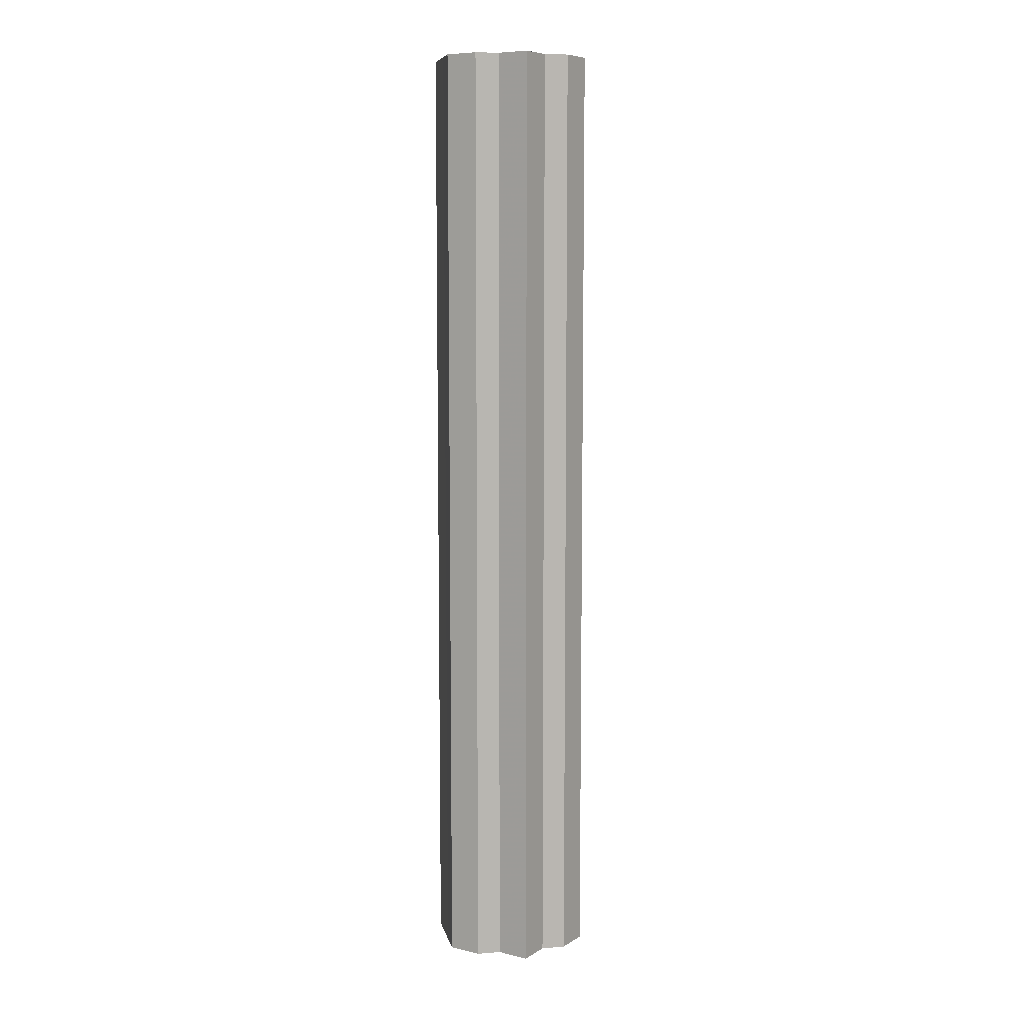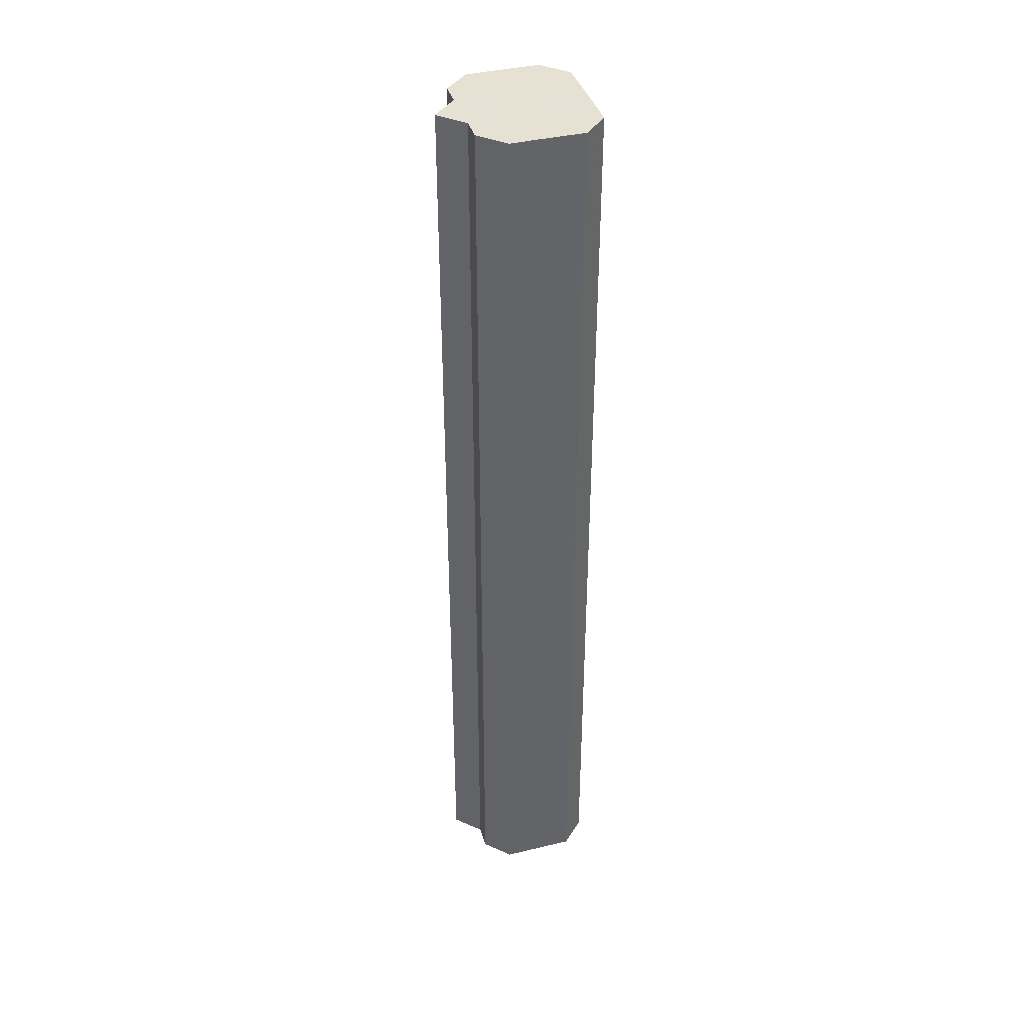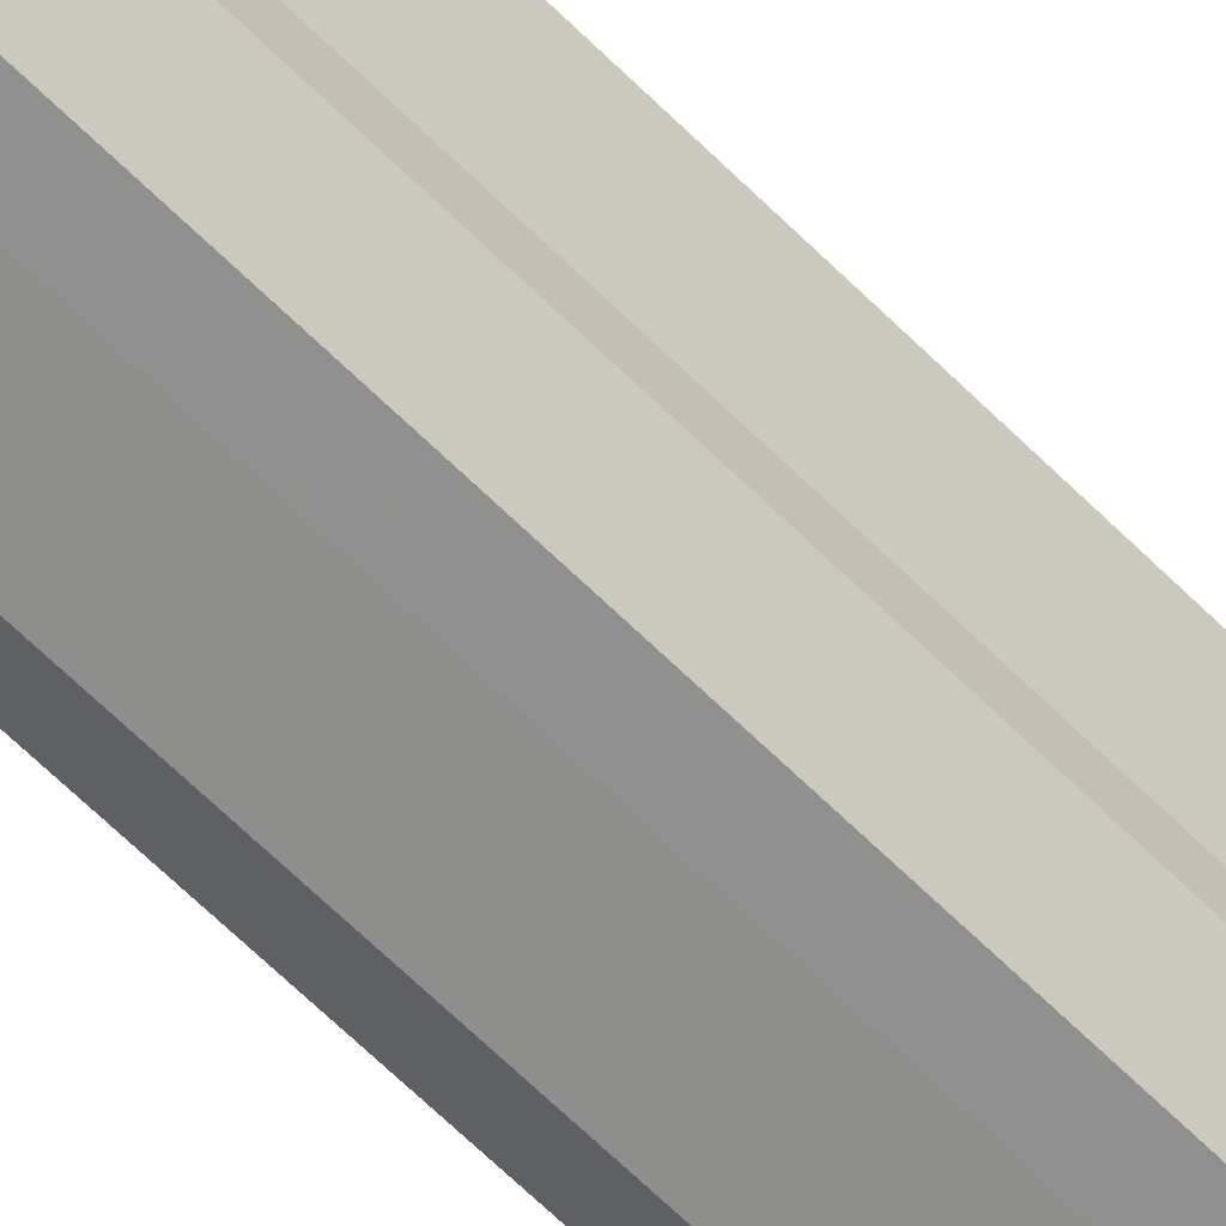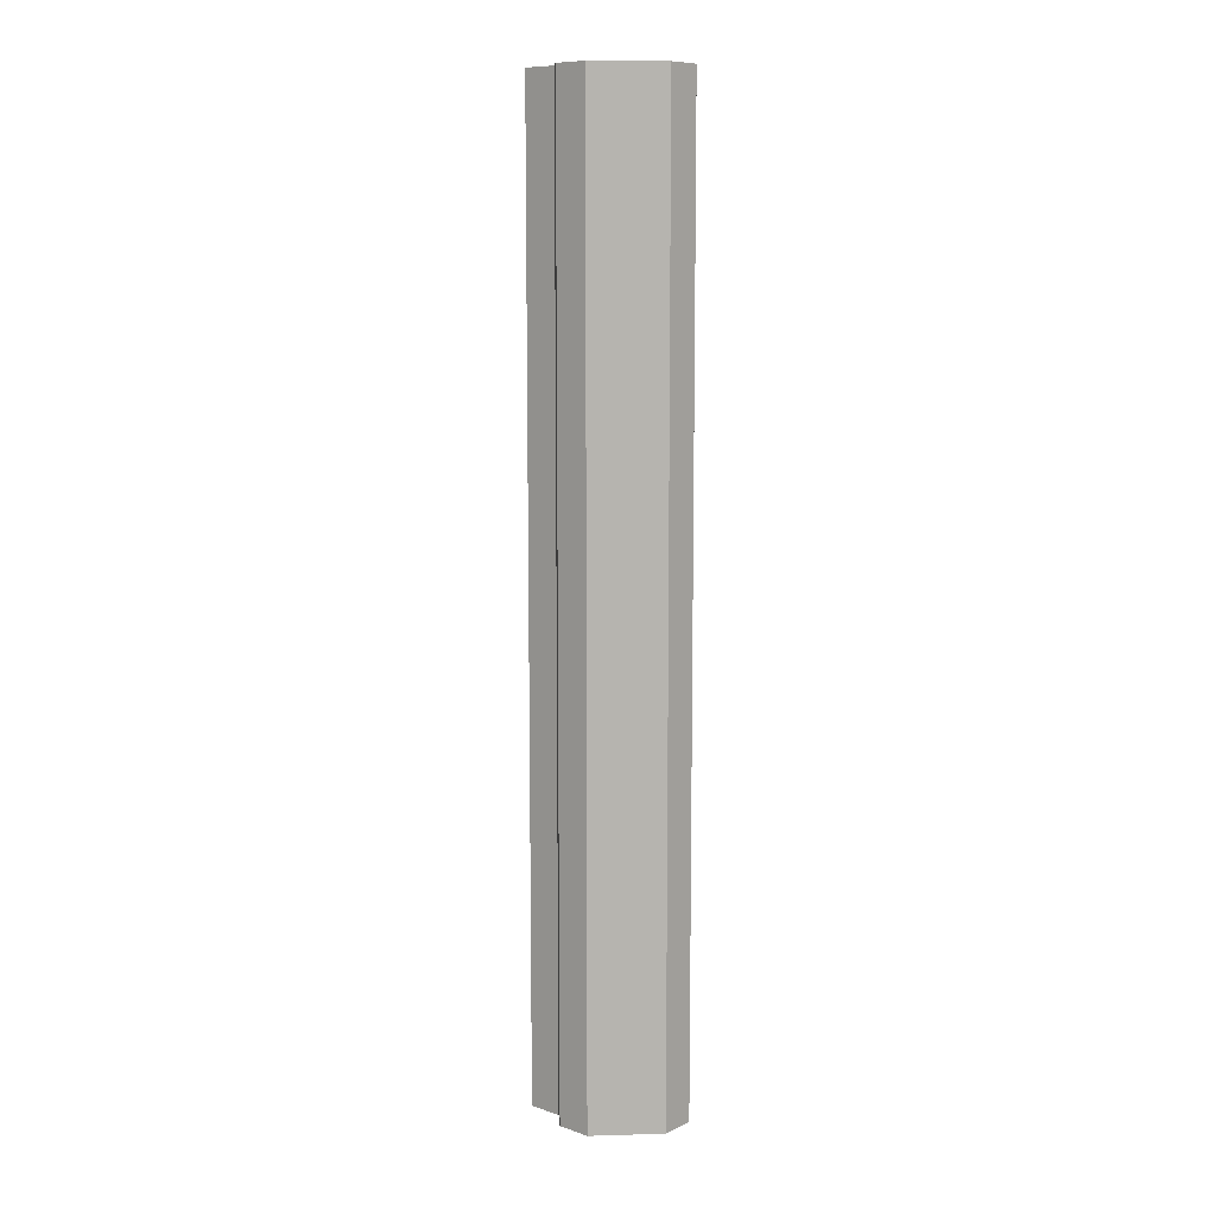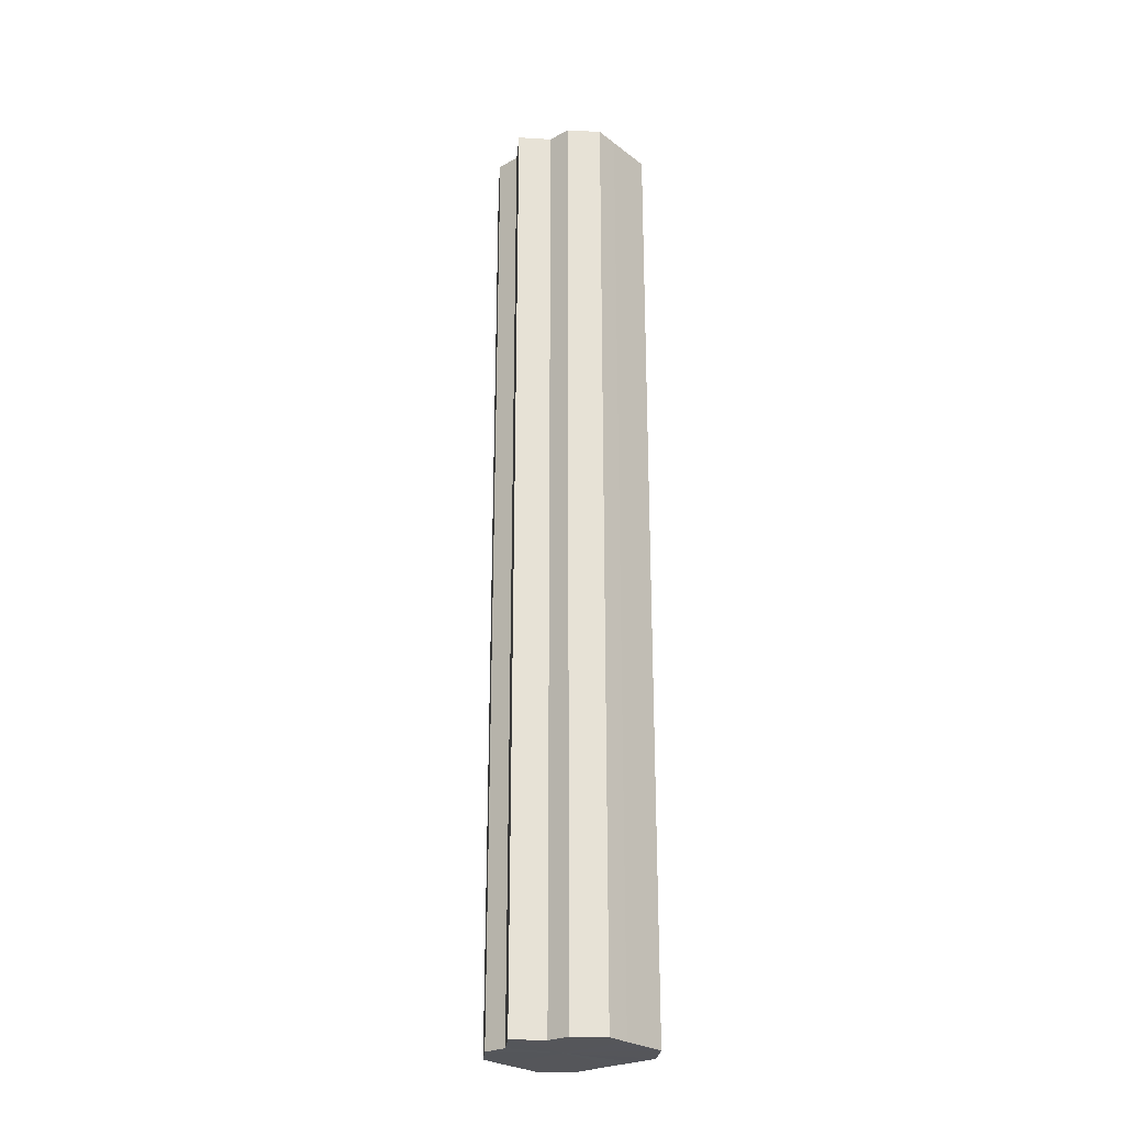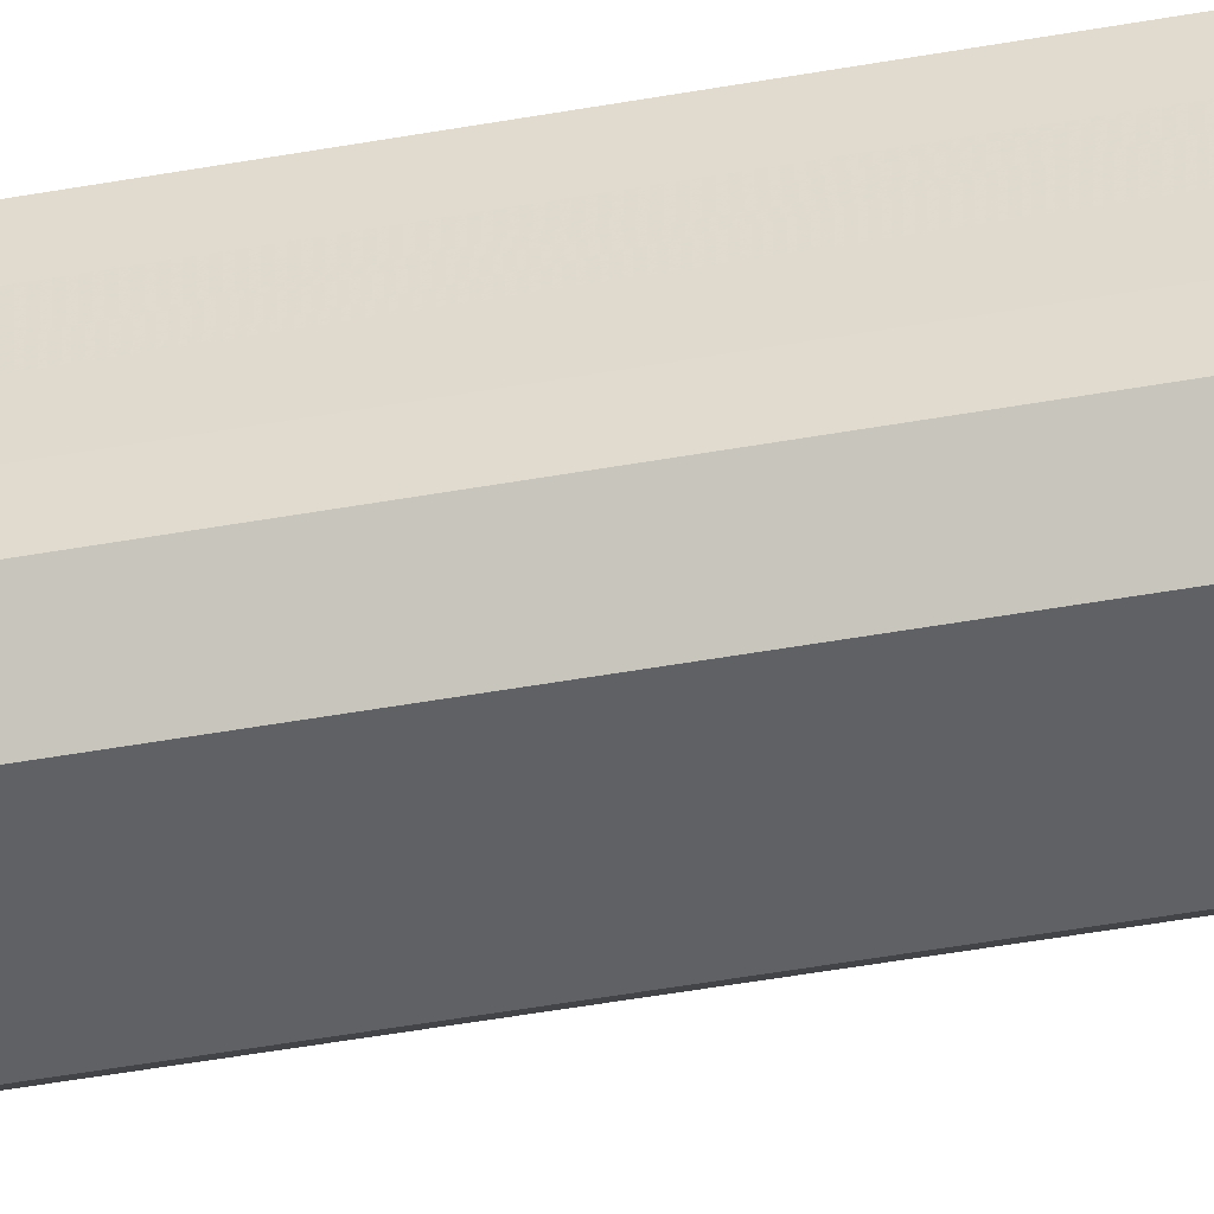
<metadata>
{"format":"obj","ext":"obj","renderer":"f3d","projection":"perspective","resolution":1024,"background":"white","views":[{"elev":8.2,"azim":-102.1,"up":"+Z"},{"elev":39.2,"azim":-16.4,"up":"+Z"},{"elev":-65.2,"azim":-134.9,"up":"+Y"},{"elev":9.8,"azim":-4.2,"up":"+Z"},{"elev":-25.9,"azim":-49.8,"up":"+Z"},{"elev":-48.5,"azim":101.3,"up":"+Y"}]}
</metadata>
<code>
o 10362
v 2202 1871 7.971
v 2202 1871 7.971
v 2202 1871 8.368
v 2202 1871 7.971
v 2202 1871 8.368
v 2202 1871 7.971
v 2202 1871 8.368
v 2202 1871 7.971
v 2202 1871 8.368
v 2202 1871 7.971
v 2202 1871 8.368
v 2202 1871 7.971
v 2202 1871 8.368
v 2202 1871 7.971
v 2202 1871 8.368
v 2202 1871 7.971
v 2202 1871 8.368
v 2202 1871 7.971
v 2202 1871 8.368
v 2202 1871 7.971
v 2202 1871 8.368
v 2202 1871 7.971
v 2202 1871 8.368
v 2202 1871 7.971
v 2202 1871 8.368
v 2202 1871 7.971
v 2202 1871 8.368
v 2202 1871 7.971
v 2202 1871 8.368
v 2202 1871 7.971
v 2202 1871 8.368
v 2202 1871 7.971
v 2202 1871 8.368
v 2202 1871 7.971
v 2202 1871 8.368
v 2202 1871 7.971
v 2202 1871 8.368
v 2202 1871 7.971
v 2202 1871 8.368
v 2202 1871 7.971
v 2202 1871 8.368
v 2202 1871 7.971
v 2202 1871 8.368
v 2202 1871 7.971
v 2202 1871 8.368
v 2202 1871 7.971
v 2202 1871 8.368
v 2202 1871 7.971
v 2202 1871 8.368
v 2202 1871 7.971
v 2202 1871 8.368
v 2202 1871 7.971
v 2202 1871 8.368
v 2202 1871 7.971
v 2202 1871 8.368
v 2202 1871 7.971
v 2202 1871 8.368
v 2202 1871 7.971
v 2202 1871 8.368
v 2202 1871 7.971
v 2202 1871 8.368
v 2202 1871 7.971
v 2202 1871 8.368
v 2202 1871 7.971
v 2202 1871 8.368
v 2202 1871 7.971
v 2202 1871 7.971
v 2202 1871 7.971
v 2202 1871 7.971
v 2202 1871 7.971
v 2202 1871 7.971
v 2202 1871 7.971
v 2202 1871 7.971
v 2202 1871 7.971
v 2202 1871 7.971
v 2202 1871 7.971
v 2202 1871 7.971
v 2202 1871 7.971
v 2202 1871 7.971
v 2202 1871 7.971
v 2202 1871 7.971
v 2202 1871 8.368
v 2202 1871 8.368
v 2202 1871 8.368
v 2202 1871 8.368
v 2202 1871 8.368
v 2202 1871 8.368
v 2202 1871 8.368
v 2202 1871 8.368
v 2202 1871 8.368
v 2202 1871 8.368
v 2202 1871 8.368
v 2202 1871 8.368
v 2202 1871 8.368
v 2202 1871 8.368
v 2202 1871 8.368
v 2202 1871 8.368
v 2202 1871 8.368
f 1 2 3
f 2 4 5
f 6 1 7
f 4 8 9
f 10 6 11
f 8 12 13
f 14 10 15
f 12 16 17
f 18 14 19
f 16 20 21
f 22 18 23
f 20 24 25
f 24 26 27
f 28 22 29
f 30 28 31
f 32 30 33
f 33 34 35
f 35 36 37
f 37 38 39
f 39 40 41
f 41 42 43
f 43 44 45
f 45 46 47
f 47 48 49
f 49 50 51
f 51 52 53
f 53 54 55
f 55 56 57
f 57 58 59
f 59 60 61
f 61 62 63
f 63 64 65
f 66 64 67
f 66 68 64
f 66 67 69
f 66 70 68
f 66 69 71
f 66 72 70
f 66 71 73
f 66 74 72
f 66 73 75
f 66 76 74
f 66 75 77
f 66 78 76
f 66 77 79
f 66 80 78
f 66 79 81
f 66 81 80
f 82 83 84
f 82 85 83
f 82 84 86
f 82 87 85
f 82 86 88
f 82 89 87
f 82 88 90
f 82 91 89
f 82 90 92
f 82 93 91
f 82 92 94
f 82 95 93
f 82 94 96
f 82 97 95
f 82 96 98
f 82 98 97

</code>
